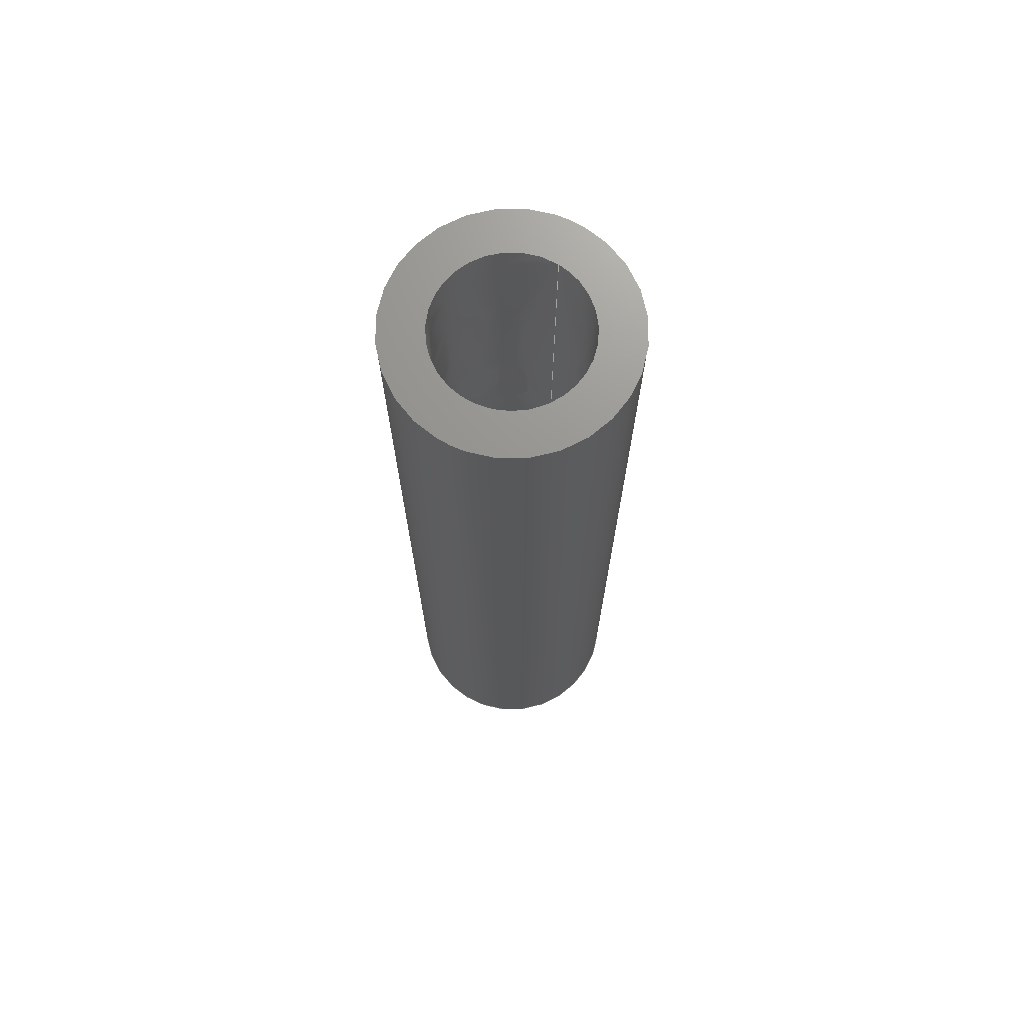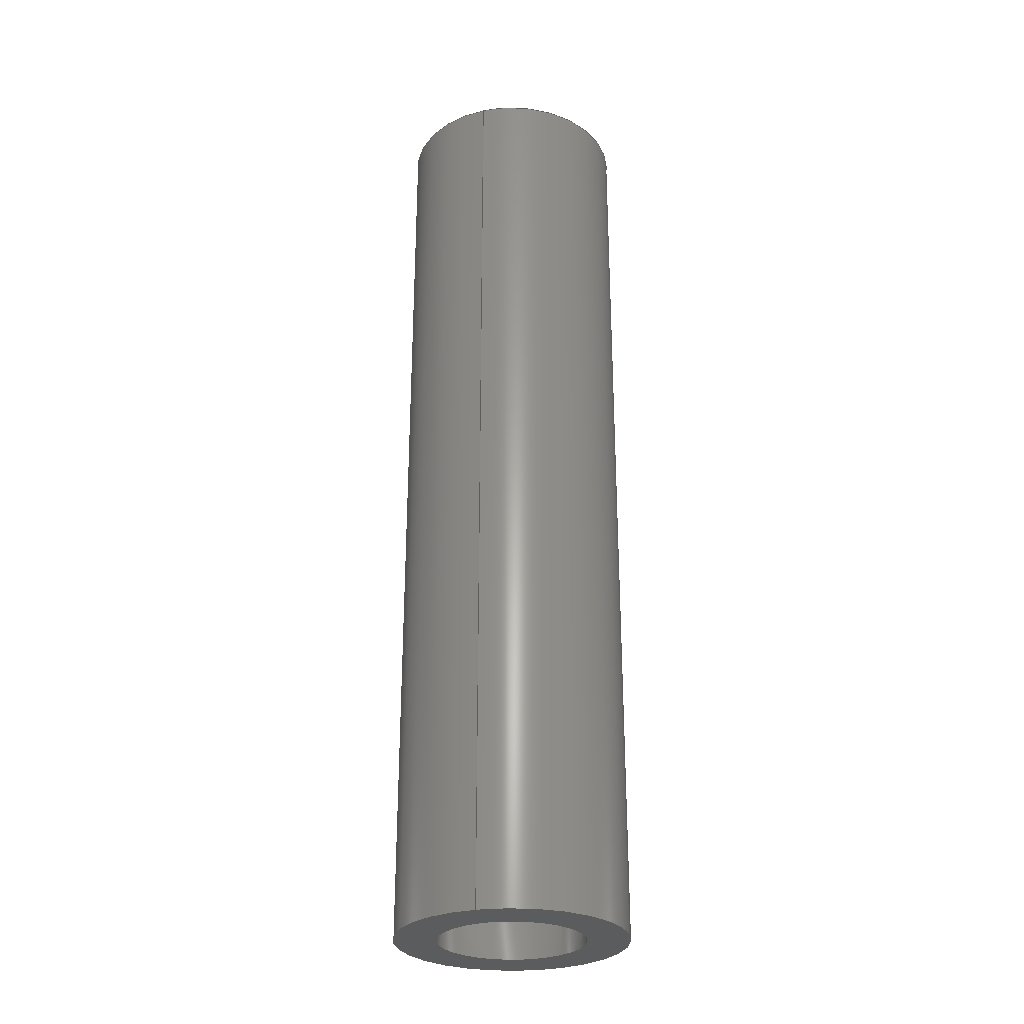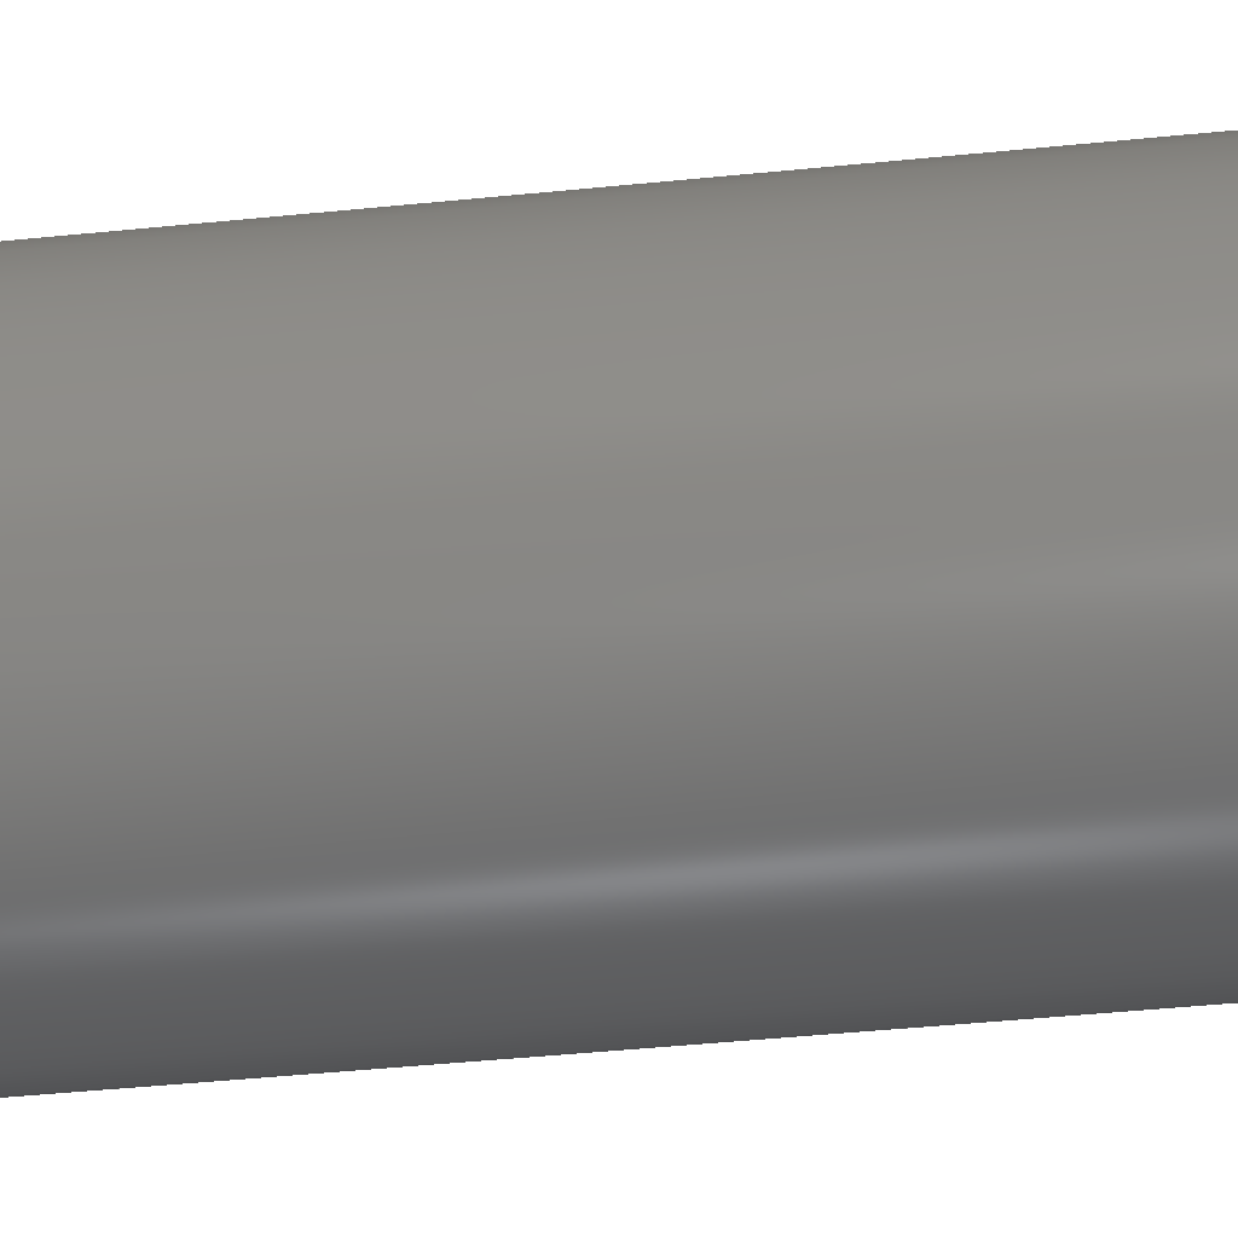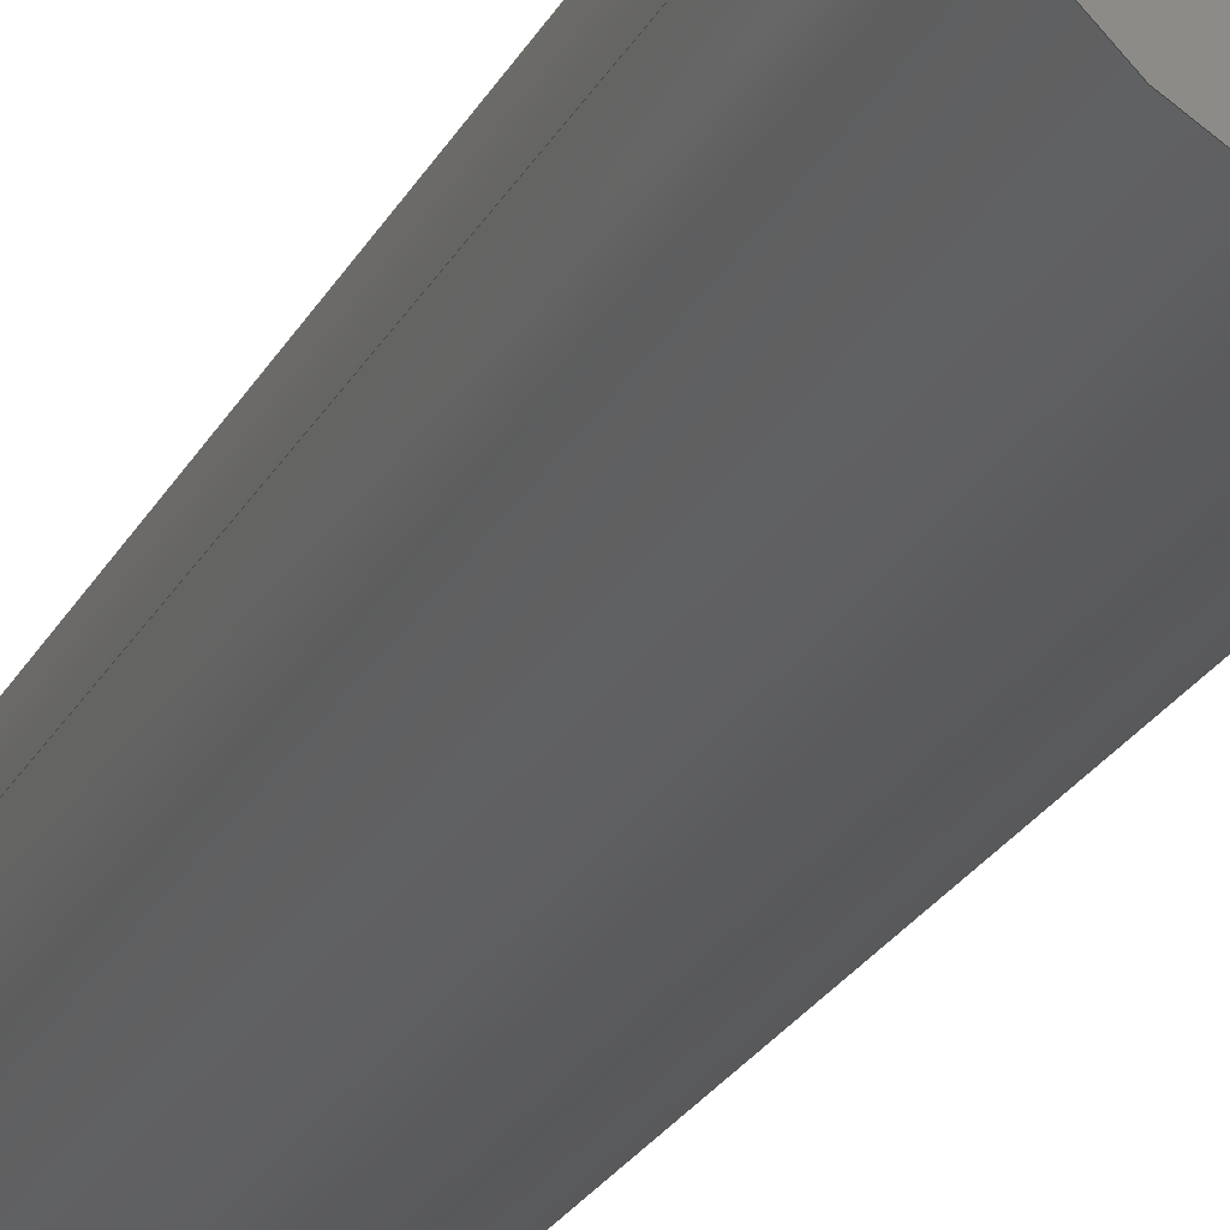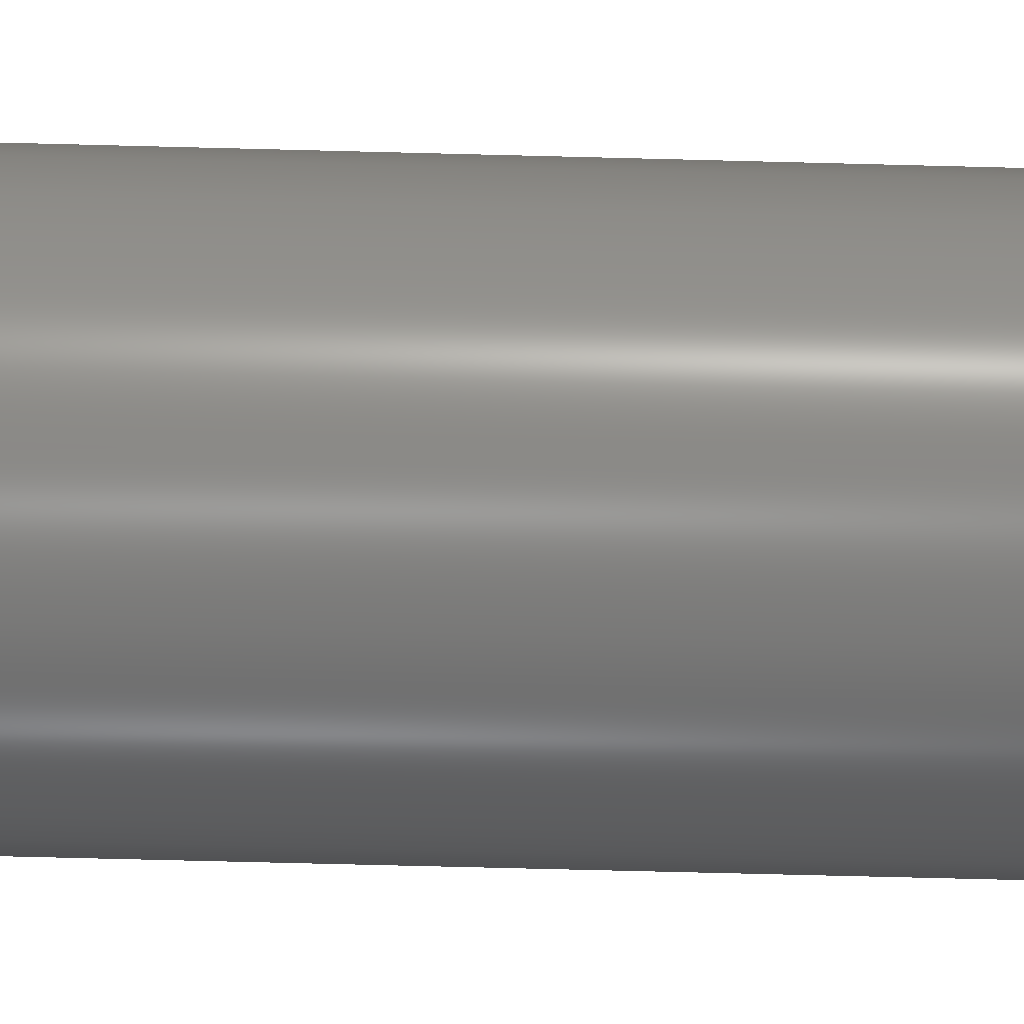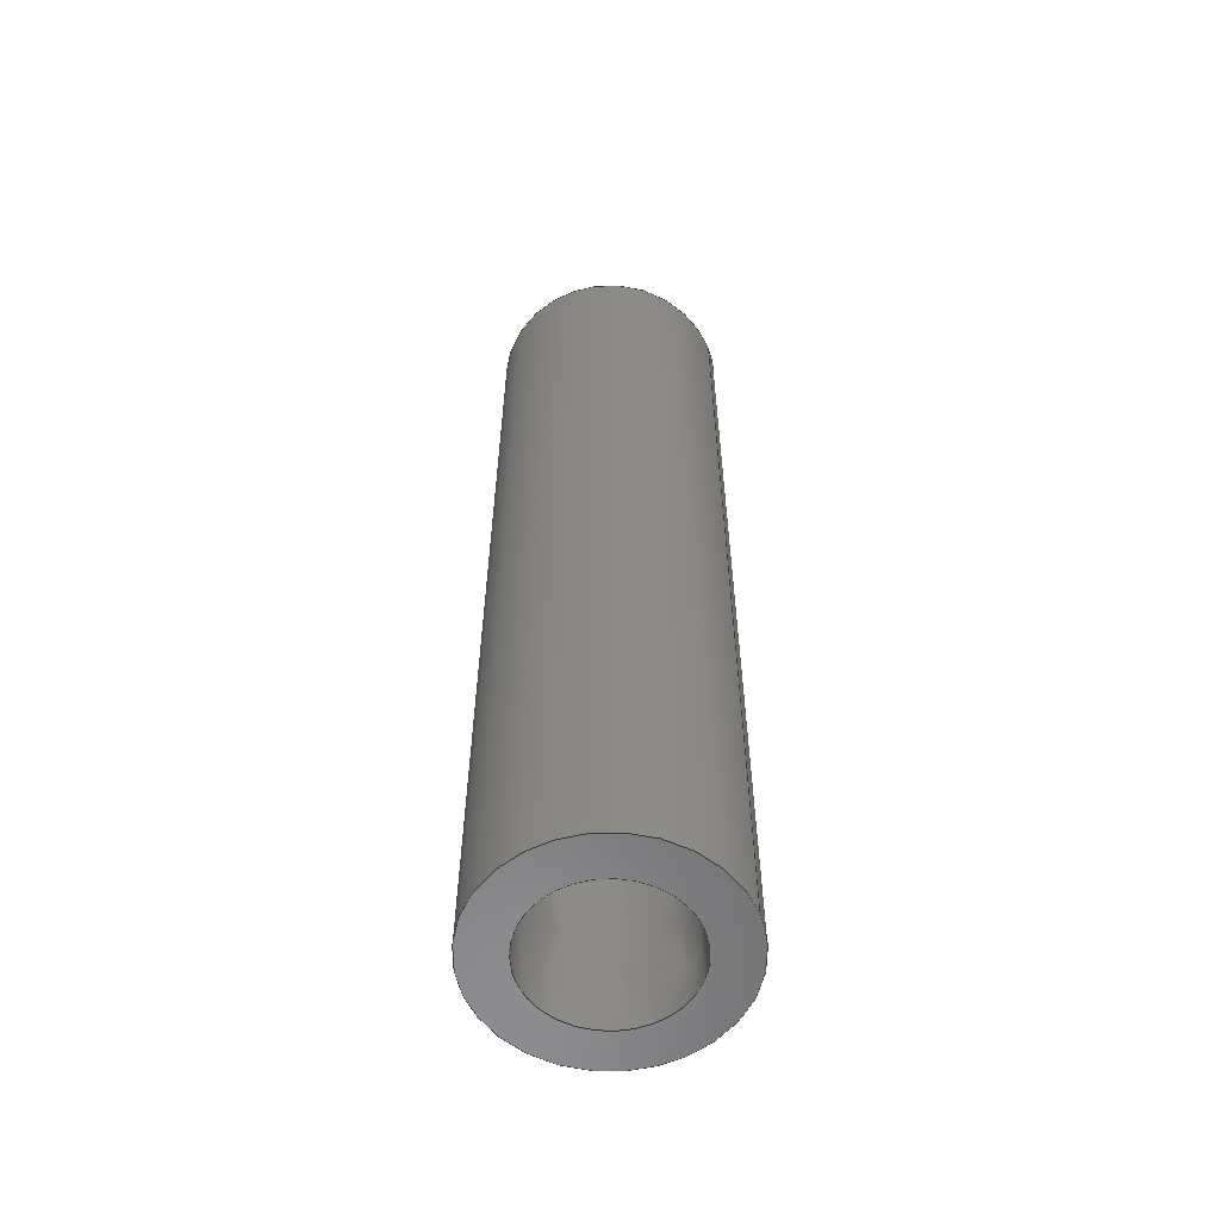
<metadata>
{"format":"iges","ext":"iges","renderer":"f3d","projection":"perspective","resolution":1024,"background":"white","views":[{"elev":71.1,"azim":-57.1,"up":"+Z"},{"elev":-28.2,"azim":106.7,"up":"+Z"},{"elev":-36.9,"azim":-82.1,"up":"+Y"},{"elev":-24.2,"azim":158.1,"up":"+Y"},{"elev":-60.0,"azim":-91.6,"up":"+Y"},{"elev":-57.6,"azim":20.7,"up":"+Z"}]}
</metadata>
<code>

,,,14Hmirrortolayer4,22HAutoCAD 2022 - English,62HAutodesk Translation F
ramework DWG producer (atf_dwg_producer),32,38,7,99,15,,1,2,2HMM,1,
0.08,15H2.022e+07,0.01,1e+04,,7Hunknown,11,0,15H2.021e+07;
     186       1                       1                        00000000
     186             -61       1       0                               0
     514       2                                                00010000
     514                       1       1                               0
     510       3                                                00010000
     510             -61       1       1                               0
     510       4                                                00010000
     510             -61       1       1                               0
     510       5                                                00010000
     510             -61       1       1                               0
     510       6                                                00010000
     510             -61       1       1                               0
     508       7                                                00010000
     508                       1       1                               0
     508       8                                                00010000
     508                       1       1                               0
     508       9                                                00010000
     508                       1       1                               0
     508      10                                                00010000
     508                       1       1                               0
     508      11                                                00010000
     508                       2       1                               0
     508      13                                                00010000
     508                       2       1                               0
     126      15                                                00010000
     126       0               9       0                               0
     126      24                                                00010000
     126       0               7       0                               0
     126      31                                                00010000
     126       0              13       0                               0
     126      44                                                00010000
     126       0              15       0                               0
     126      59                                                00010000
     126       0              15       0                               0
     126      74                                                00010000
     126       0               5       0                               0
     126      79                                                00010000
     126       0               4       0                               0
     126      83                                                00010000
     126       0               4       0                               0
     126      87                                                00010000
     126       0               5       0                               0
     128      92                                                00010000
     128       0     -61       6       0                               0
     128      98                                                00010000
     128       0     -61       6       0                               0
     128     104                                                00010000
     128       0     -61      25       0                               0
     128     129                                                00010000
     128       0     -61      25       0                               0
     502     154                                                00010000
     502                       7       1                               0
     504     161                                                00010001
     504                       2       1                               0
     406     163                                                00000000
     406                       1      15                               0
     406     164                       1                        00000000
     406             -59       1       3                               0
     314     165                                                00000200
     314                       1       0                               0
     314     166                                                00000200
     314                       1       0                               0
186,3,1,0,0,1,55;                                                      1
514,4,5,1,7,1,9,1,11,1;                                                3
510,43,2,1,13,15;                                                      5
510,45,2,1,17,19;                                                      7
510,47,1,1,21;                                                         9
510,49,1,1,23;                                                        11
508,2,0,53,1,0,0,0,53,2,0,0;                                          13
508,1,0,53,3,0,0;                                                     15
508,1,0,53,4,1,0;                                                     17
508,1,0,53,5,1,0;                                                     19
508,7,0,53,1,1,0,0,53,6,1,0,0,53,4,0,0,0,53,6,0,0,0,53,2,1,0,0,       21
53,7,0,0,0,53,7,1,0;                                                  21
508,6,0,53,3,1,0,0,53,8,0,0,0,53,9,1,0,0,53,5,0,0,0,53,9,0,0,0,       23
53,8,1,0;                                                             23
126,4,2,0,0,0,0,-6.283,-6.283,                  25
-6.283,-4.712,-4.712,                25
-3.142,-3.142,-3.142,1,             25
0.7071,1,0.7071,1,-2.5,          25
2.791D-11,199.8,-2.5,2.5,        25
199.8,-2.777D-11,2.5,199.8,                   25
2.5,2.5,199.8,2.5,             25
2.791D-11,199.8,-6.283,-3.142,        25
0,0,0;                                                             25
126,4,2,0,0,0,0,-3.142,-3.142,                  27
-3.142,-1.571,-1.571,0,0,0,1,      27
0.7071,1,0.7071,1,2.5,           27
2.791D-11,199.8,2.5,-2.5,         27
199.8,-2.777D-11,-2.5,199.8,                  27
-2.5,-2.5,199.8,-2.5,          27
2.791D-11,199.8,-3.142,0,0,0,0;             27
126,8,2,0,1,0,0,-3.142,-3.142,                  29
-3.142,-1.571,-1.571,                29
5.773D-15,5.773D-15,1.571,            29
1.571,3.142,3.142,3.142,      29
1,0.7071,1,0.7071,1,0.7071,       29
1,0.7071,1,1.6,2.793D-11,        29
199.8,1.6,1.6,199.8,                        29
-2.779D-11,1.6,199.8,-1.6,       29
1.6,199.8,-1.6,2.791D-11,        29
199.8,-1.6,-1.6,199.8,                      29
-2.778D-11,-1.6,199.8,1.6,       29
-1.6,199.8,1.6,2.793D-11,        29
199.8,-3.142,3.142,0,0,0;                     29
126,8,2,0,1,0,0,-3.142,-3.142,                  31
-3.142,-1.571,-1.571,0,0,            31
1.571,1.571,3.142,                     31
3.142,3.142,1,0.7071,1,            31
0.7071,1,0.7071,1,0.7071,1,       31
2.5,2.791D-11,179.3,                31
2.5,-2.5,179.3,                  31
-2.777D-11,-2.5,179.3,             31
-2.5,-2.5,179.3,                 31
-2.5,2.791D-11,179.3,              31
-2.5,2.5,179.3,                  31
-2.777D-11,2.5,179.3,              31
2.5,2.5,179.3,                   31
2.5,2.791D-11,179.3,               31
-3.142,3.142,0,0,0;                          31
126,8,2,0,1,0,0,-3.142,-3.142,                  33
-3.142,-1.571,-1.571,0,0,            33
1.571,1.571,3.142,                     33
3.142,3.142,1,0.7071,1,            33
0.7071,1,0.7071,1,0.7071,1,       33
1.6,2.792D-11,179.3,               33
1.6,1.6,179.3,                   33
-2.778D-11,1.6,179.3,              33
-1.6,1.6,179.3,                  33
-1.6,2.792D-11,179.3,              33
-1.6,-1.6,179.3,                 33
-2.778D-11,-1.6,179.3,             33
1.6,-1.6,179.3,                  33
1.6,2.792D-11,179.3,               33
-3.142,3.142,0,0,0;                          33
126,1,1,0,0,1,0,-5.999,-5.999,                  35
2.2,2.2,1,1,2.5,             35
2.791D-11,199.8,2.5,                          35
2.791D-11,179.3,-5.999,              35
2.2,0,0,0;                                            35
126,1,1,0,0,1,0,0,0,7.498,7.498,1,1,        37
-2.5,2.791D-11,192.3,              37
-2.5,2.791D-11,199.8,0,                      37
7.498,0,0,0;                                            37
126,1,1,0,0,1,0,0,0,7.498,7.498,1,1,        39
1.6,2.792D-11,192.3,               39
1.6,2.792D-11,199.8,0,7.498,      39
0,0,0;                                                             39
126,1,1,0,0,1,0,-12.46,-12.46,                  41
-4.33,-4.33,1,1,1.6,           41
2.792D-11,192.3,1.6,               41
2.792D-11,179.3,-12.46,              41
-4.33,0,0,0;                                           41
128,1,1,1,1,0,0,1,0,0,-2.501,-2.501,            43
2.501,2.501,-2.501,-2.501,2.501,2.501,1,       43
1,1,1,2.501,2.501,199.8,                     43
-2.501,2.501,199.8,2.501,            43
-2.501,199.8,-2.501,-2.501,          43
199.8,-2.501,2.501,-2.501,2.501;                43
128,1,1,1,1,0,0,1,0,0,-2.501,-2.501,2.501,2.501,-2.501,-2.501,        45
2.501,2.501,1,1,1,1,-2.501,2.501,           45
179.3,2.501,2.501,                   45
179.3,-2.501,-2.501,                 45
179.3,2.501,-2.501,                  45
179.3,-2.501,2.501,-2.501,2.501;                           45
128,1,8,1,2,0,1,0,0,1,-2.2,-2.2,            47
5.999,5.999,-3.142,                  47
-3.142,-3.142,-1.571,                 47
-1.571,0,0,1.571,1.571,               47
3.142,3.142,3.142,1,1,             47
0.7071,0.7071,1,1,0.7071,          47
0.7071,1,1,0.7071,0.7071,1,       47
1,0.7071,0.7071,1,1,2.5,        47
2.791D-11,199.8,2.5,                          47
2.791D-11,179.3,2.5,               47
2.5,199.8,2.5,2.5,             47
179.3,-2.777D-11,2.5,199.8,        47
-2.777D-11,2.5,179.3,              47
-2.5,2.5,199.8,-2.5,           47
2.5,179.3,-2.5,                  47
2.791D-11,199.8,-2.5,                         47
2.791D-11,179.3,-2.5,              47
-2.5,199.8,-2.5,-2.5,          47
179.3,-2.777D-11,-2.5,199.8,       47
-2.777D-11,-2.5,179.3,             47
2.5,-2.5,199.8,2.5,            47
-2.5,179.3,2.5,                  47
2.791D-11,199.8,2.5,                          47
2.791D-11,179.3,-2.2,              47
5.999,-3.142,3.142;                  47
128,1,8,1,2,0,1,0,0,1,-17.14,-17.14,            49
-4.33,-4.33,-3.142,                49
-3.142,-3.142,-1.571,                 49
-1.571,0,0,1.571,1.571,               49
3.142,3.142,3.142,1,1,             49
0.7071,0.7071,1,1,0.7071,          49
0.7071,1,1,0.7071,0.7071,1,       49
1,0.7071,0.7071,1,1,1.6,        49
2.792D-11,199.8,1.6,                          49
2.792D-11,179.3,1.6,               49
-1.6,199.8,1.6,-1.6,           49
179.3,-2.778D-11,-1.6,199.8,       49
-2.778D-11,-1.6,179.3,             49
-1.6,-1.6,199.8,-1.6,          49
-1.6,179.3,-1.6,                 49
2.792D-11,199.8,-1.6,                         49
2.792D-11,179.3,-1.6,              49
1.6,199.8,-1.6,1.6,            49
179.3,-2.778D-11,1.6,199.8,        49
-2.778D-11,1.6,179.3,              49
1.6,1.6,199.8,1.6,             49
1.6,179.3,1.6,                   49
2.792D-11,199.8,1.6,                          49
2.792D-11,179.3,-17.14,              49
-4.33,-3.142,3.142;                 49
502,7,-2.5,2.791D-11,199.8,                   51
2.5,2.791D-11,199.8,1.6,         51
2.792D-11,199.8,2.5,2.791D-11,      51
179.3,1.6,2.792D-11,               51
179.3,-2.5,2.791D-11,              51
192.3,1.6,2.792D-11,               51
192.3;                                                     51
504,9,25,51,1,51,2,27,51,2,51,1,29,51,3,51,3,31,51,4,51,4,33,51,      53
5,51,5,35,51,2,51,4,37,51,6,51,1,39,51,7,51,3,41,51,7,51,5;           53
406,1,2H73;                                                           55
406,2,0,18HLayer 3 to 4 Stand;                                        57
314,76.08,80.78,83.92,;                59
314,100,100,100,;                                                  61
S      1G      3D     62P    166
</code>
